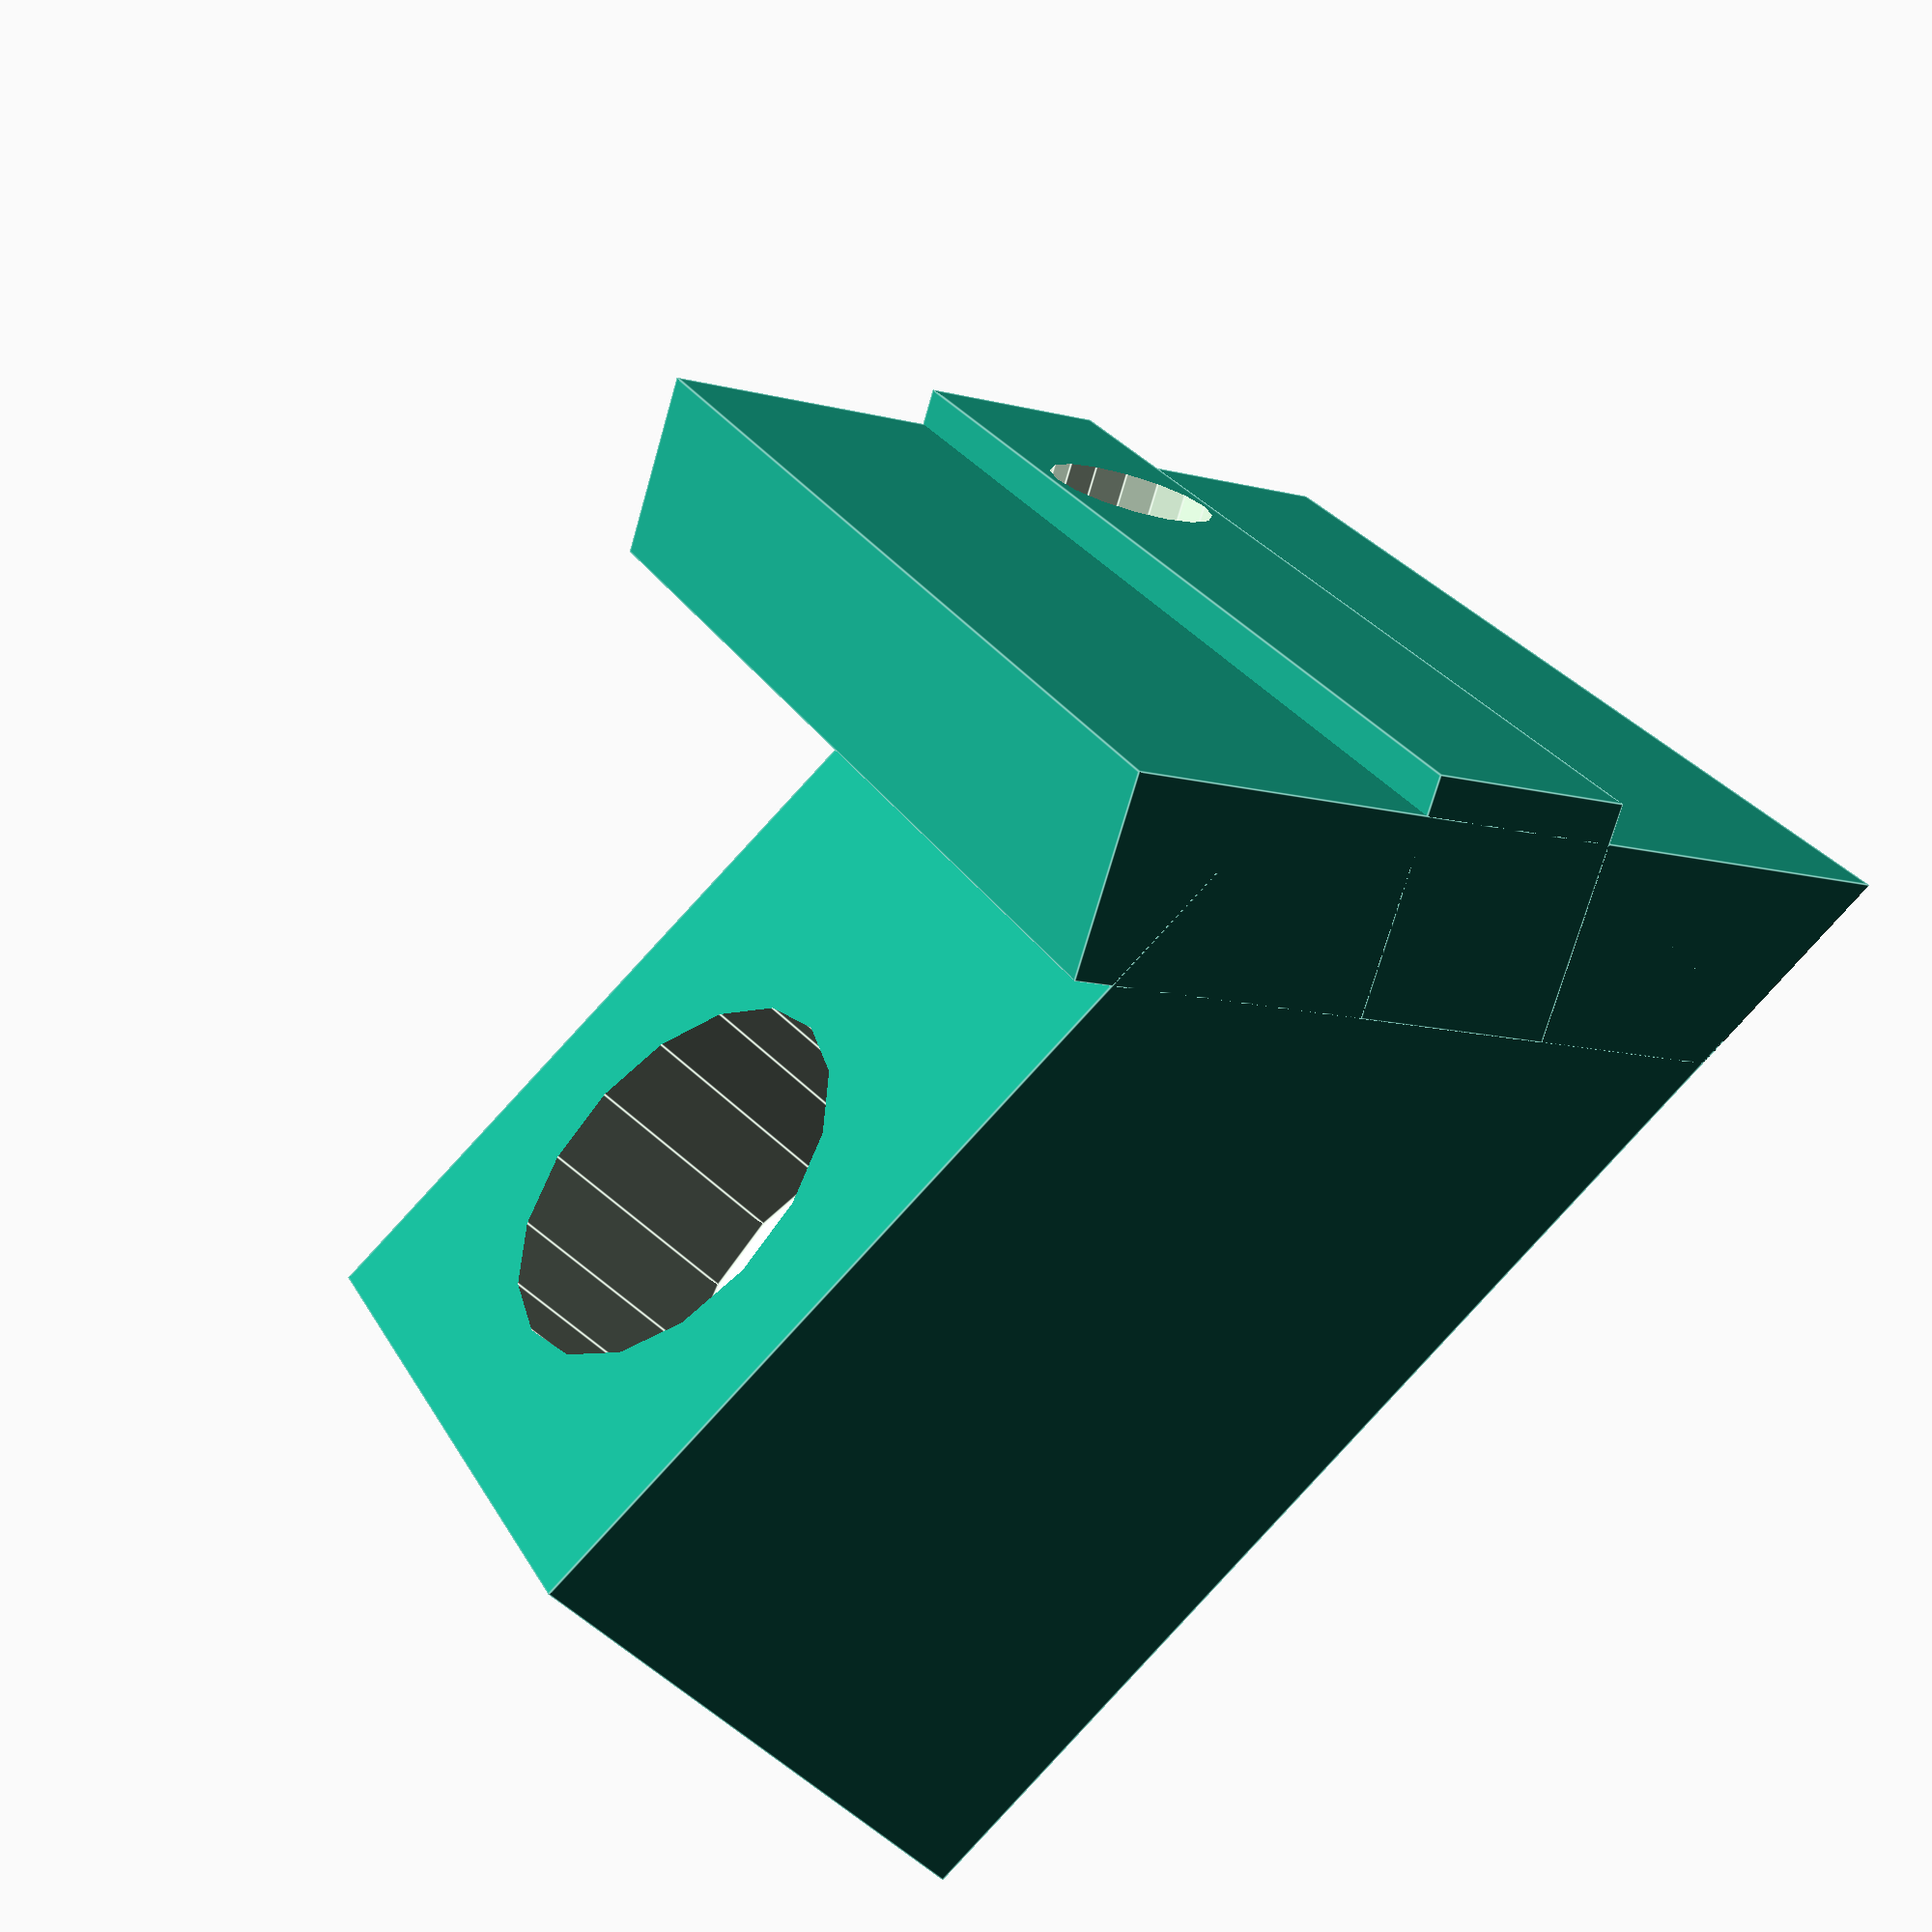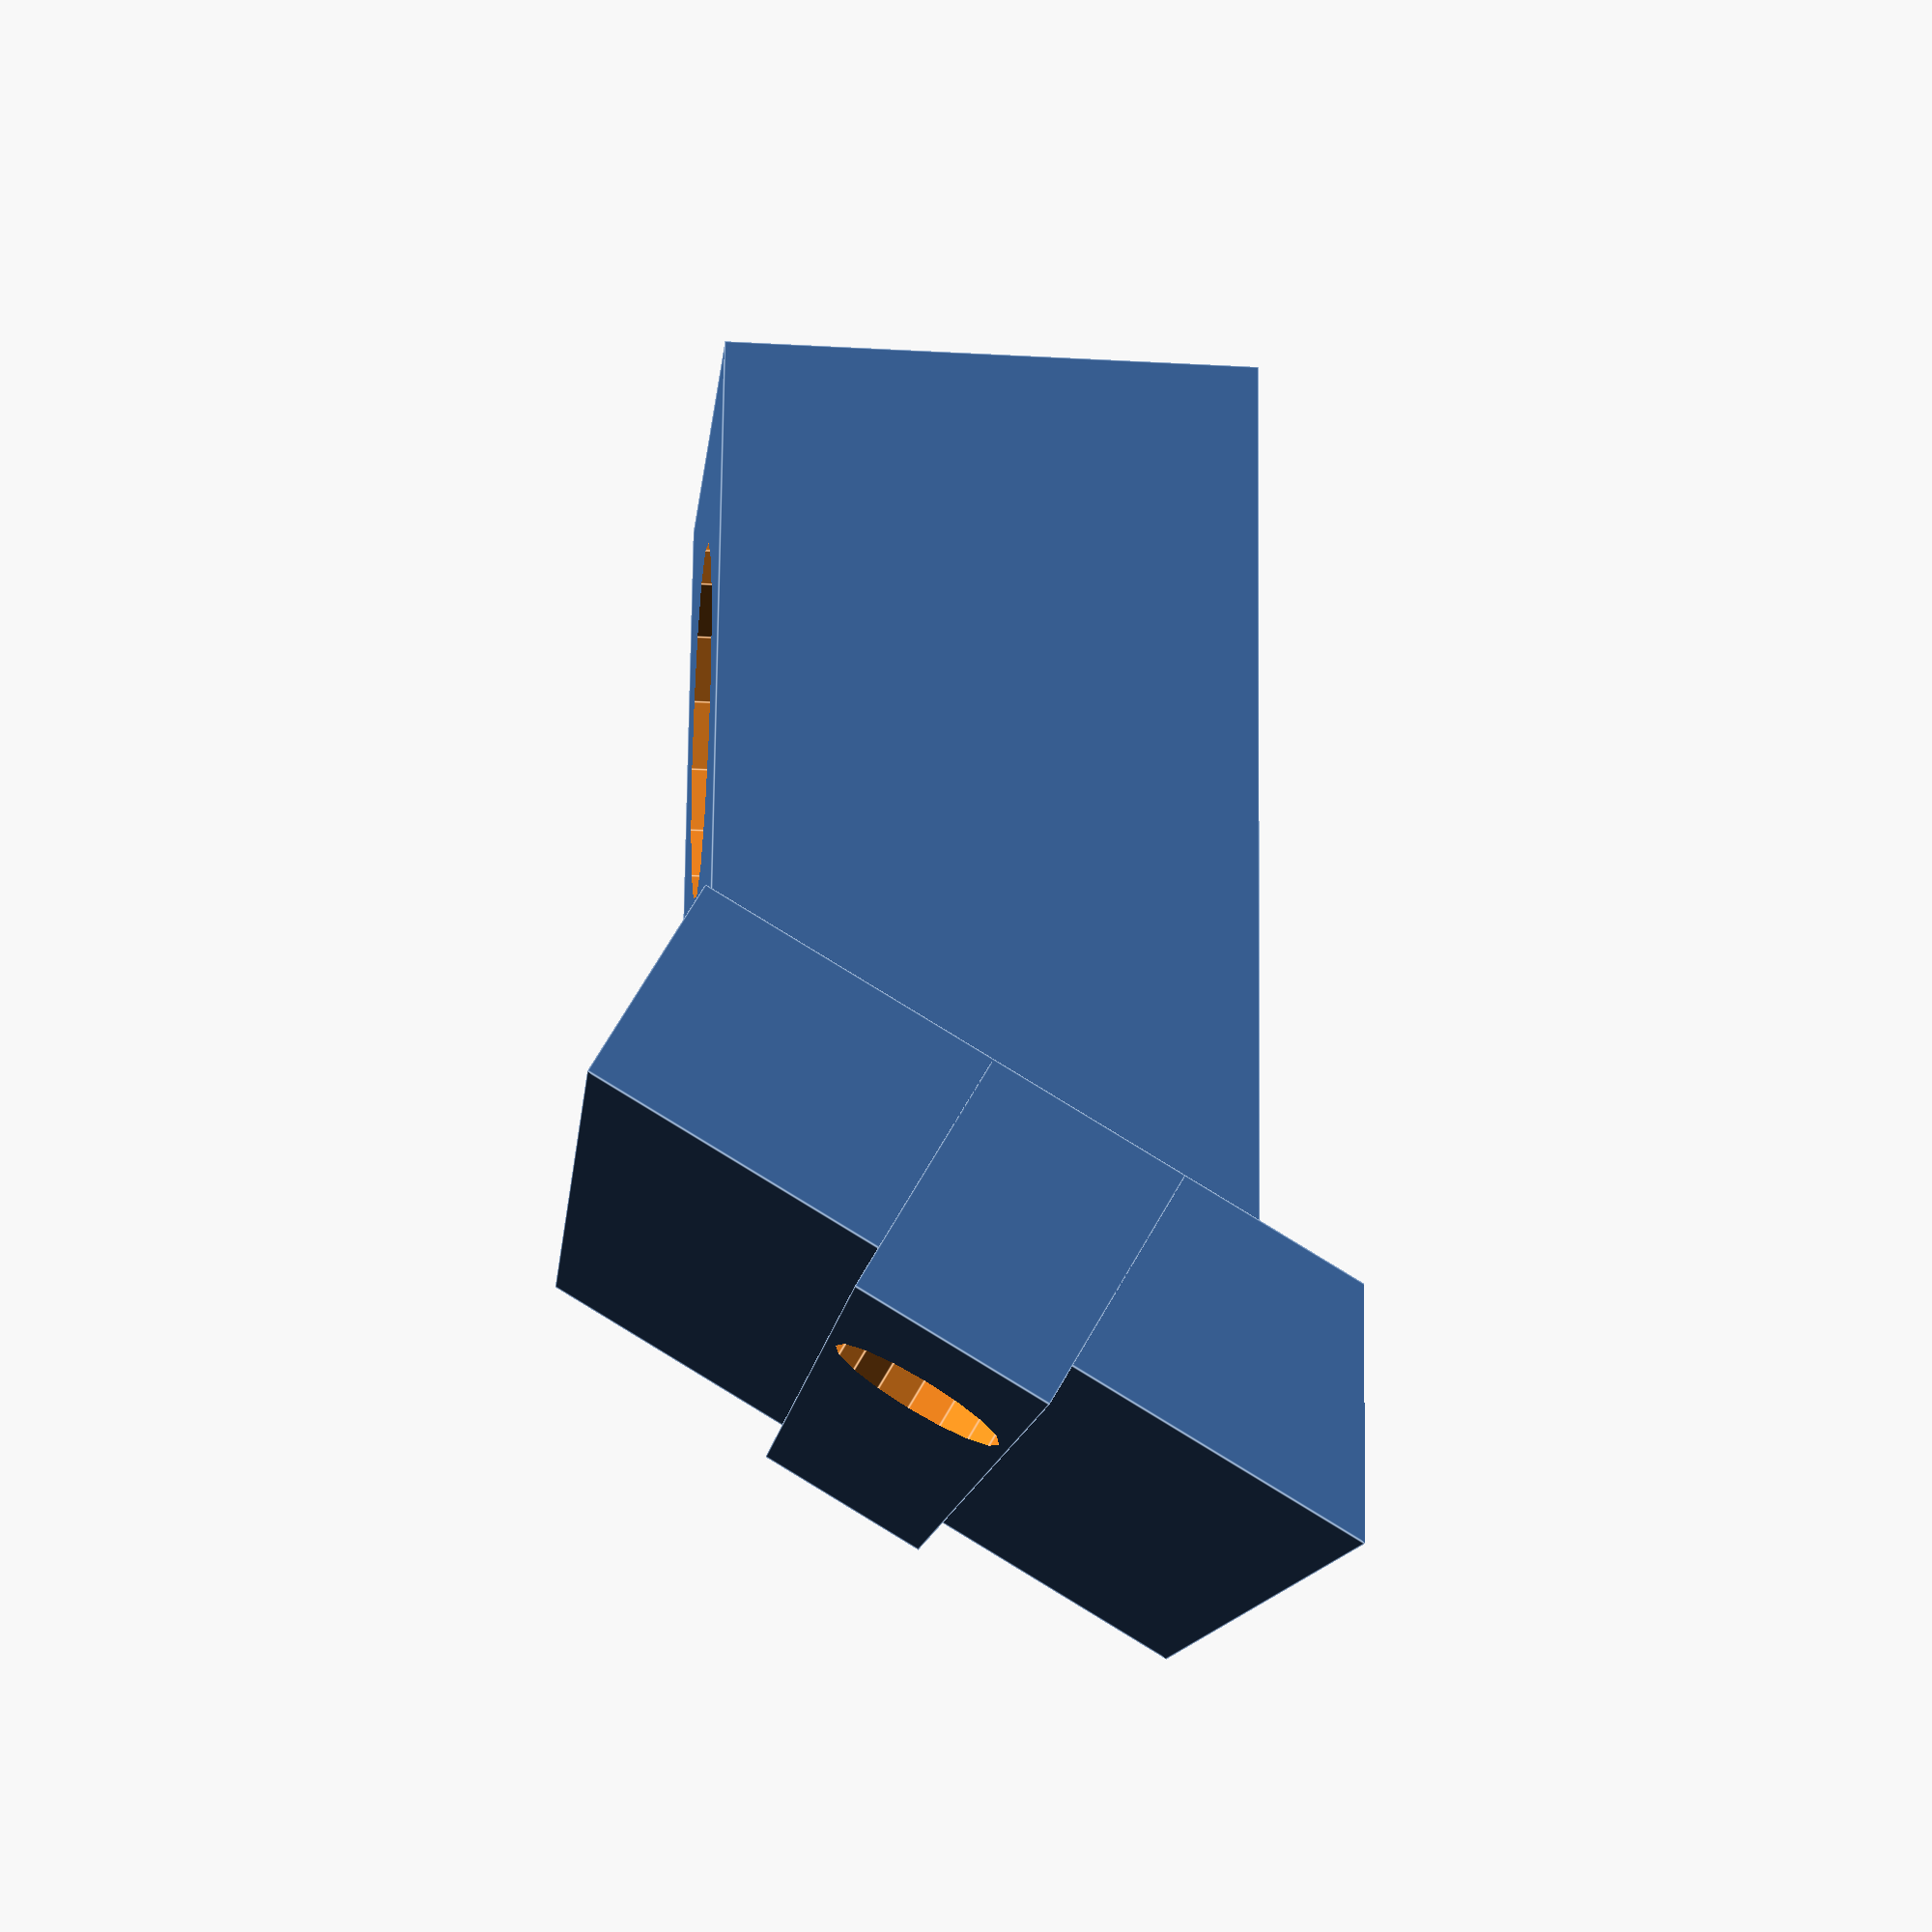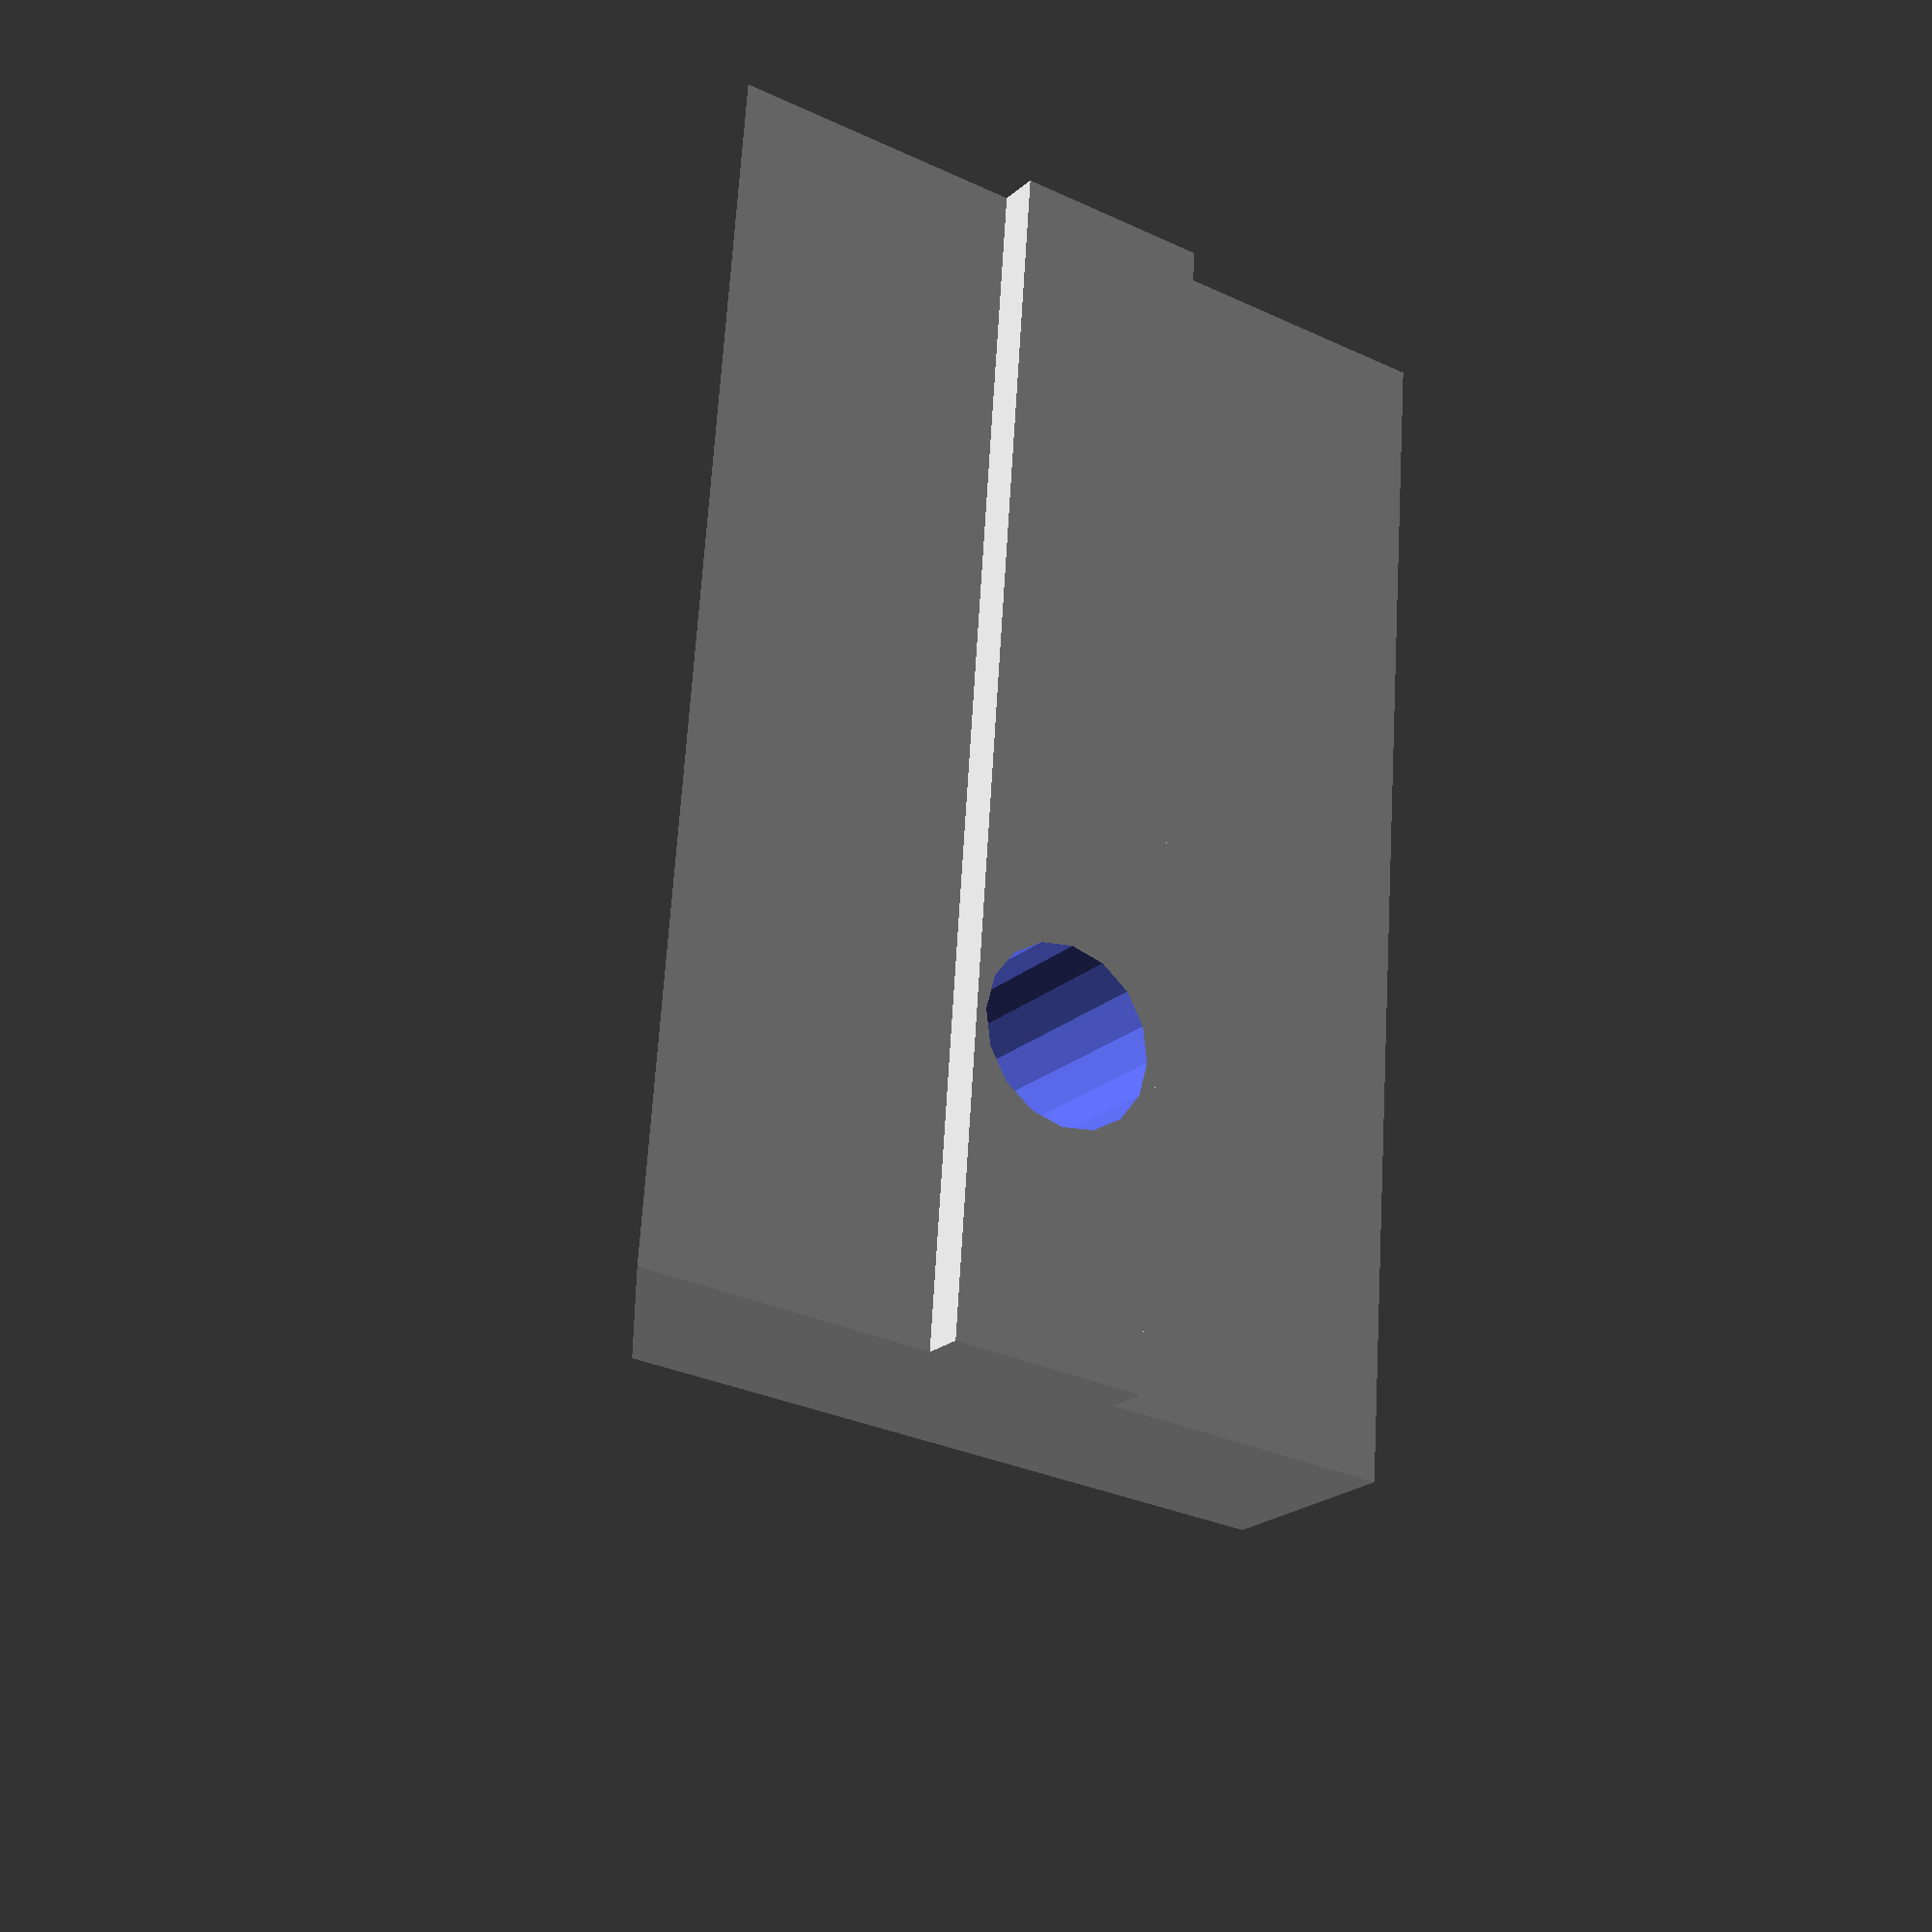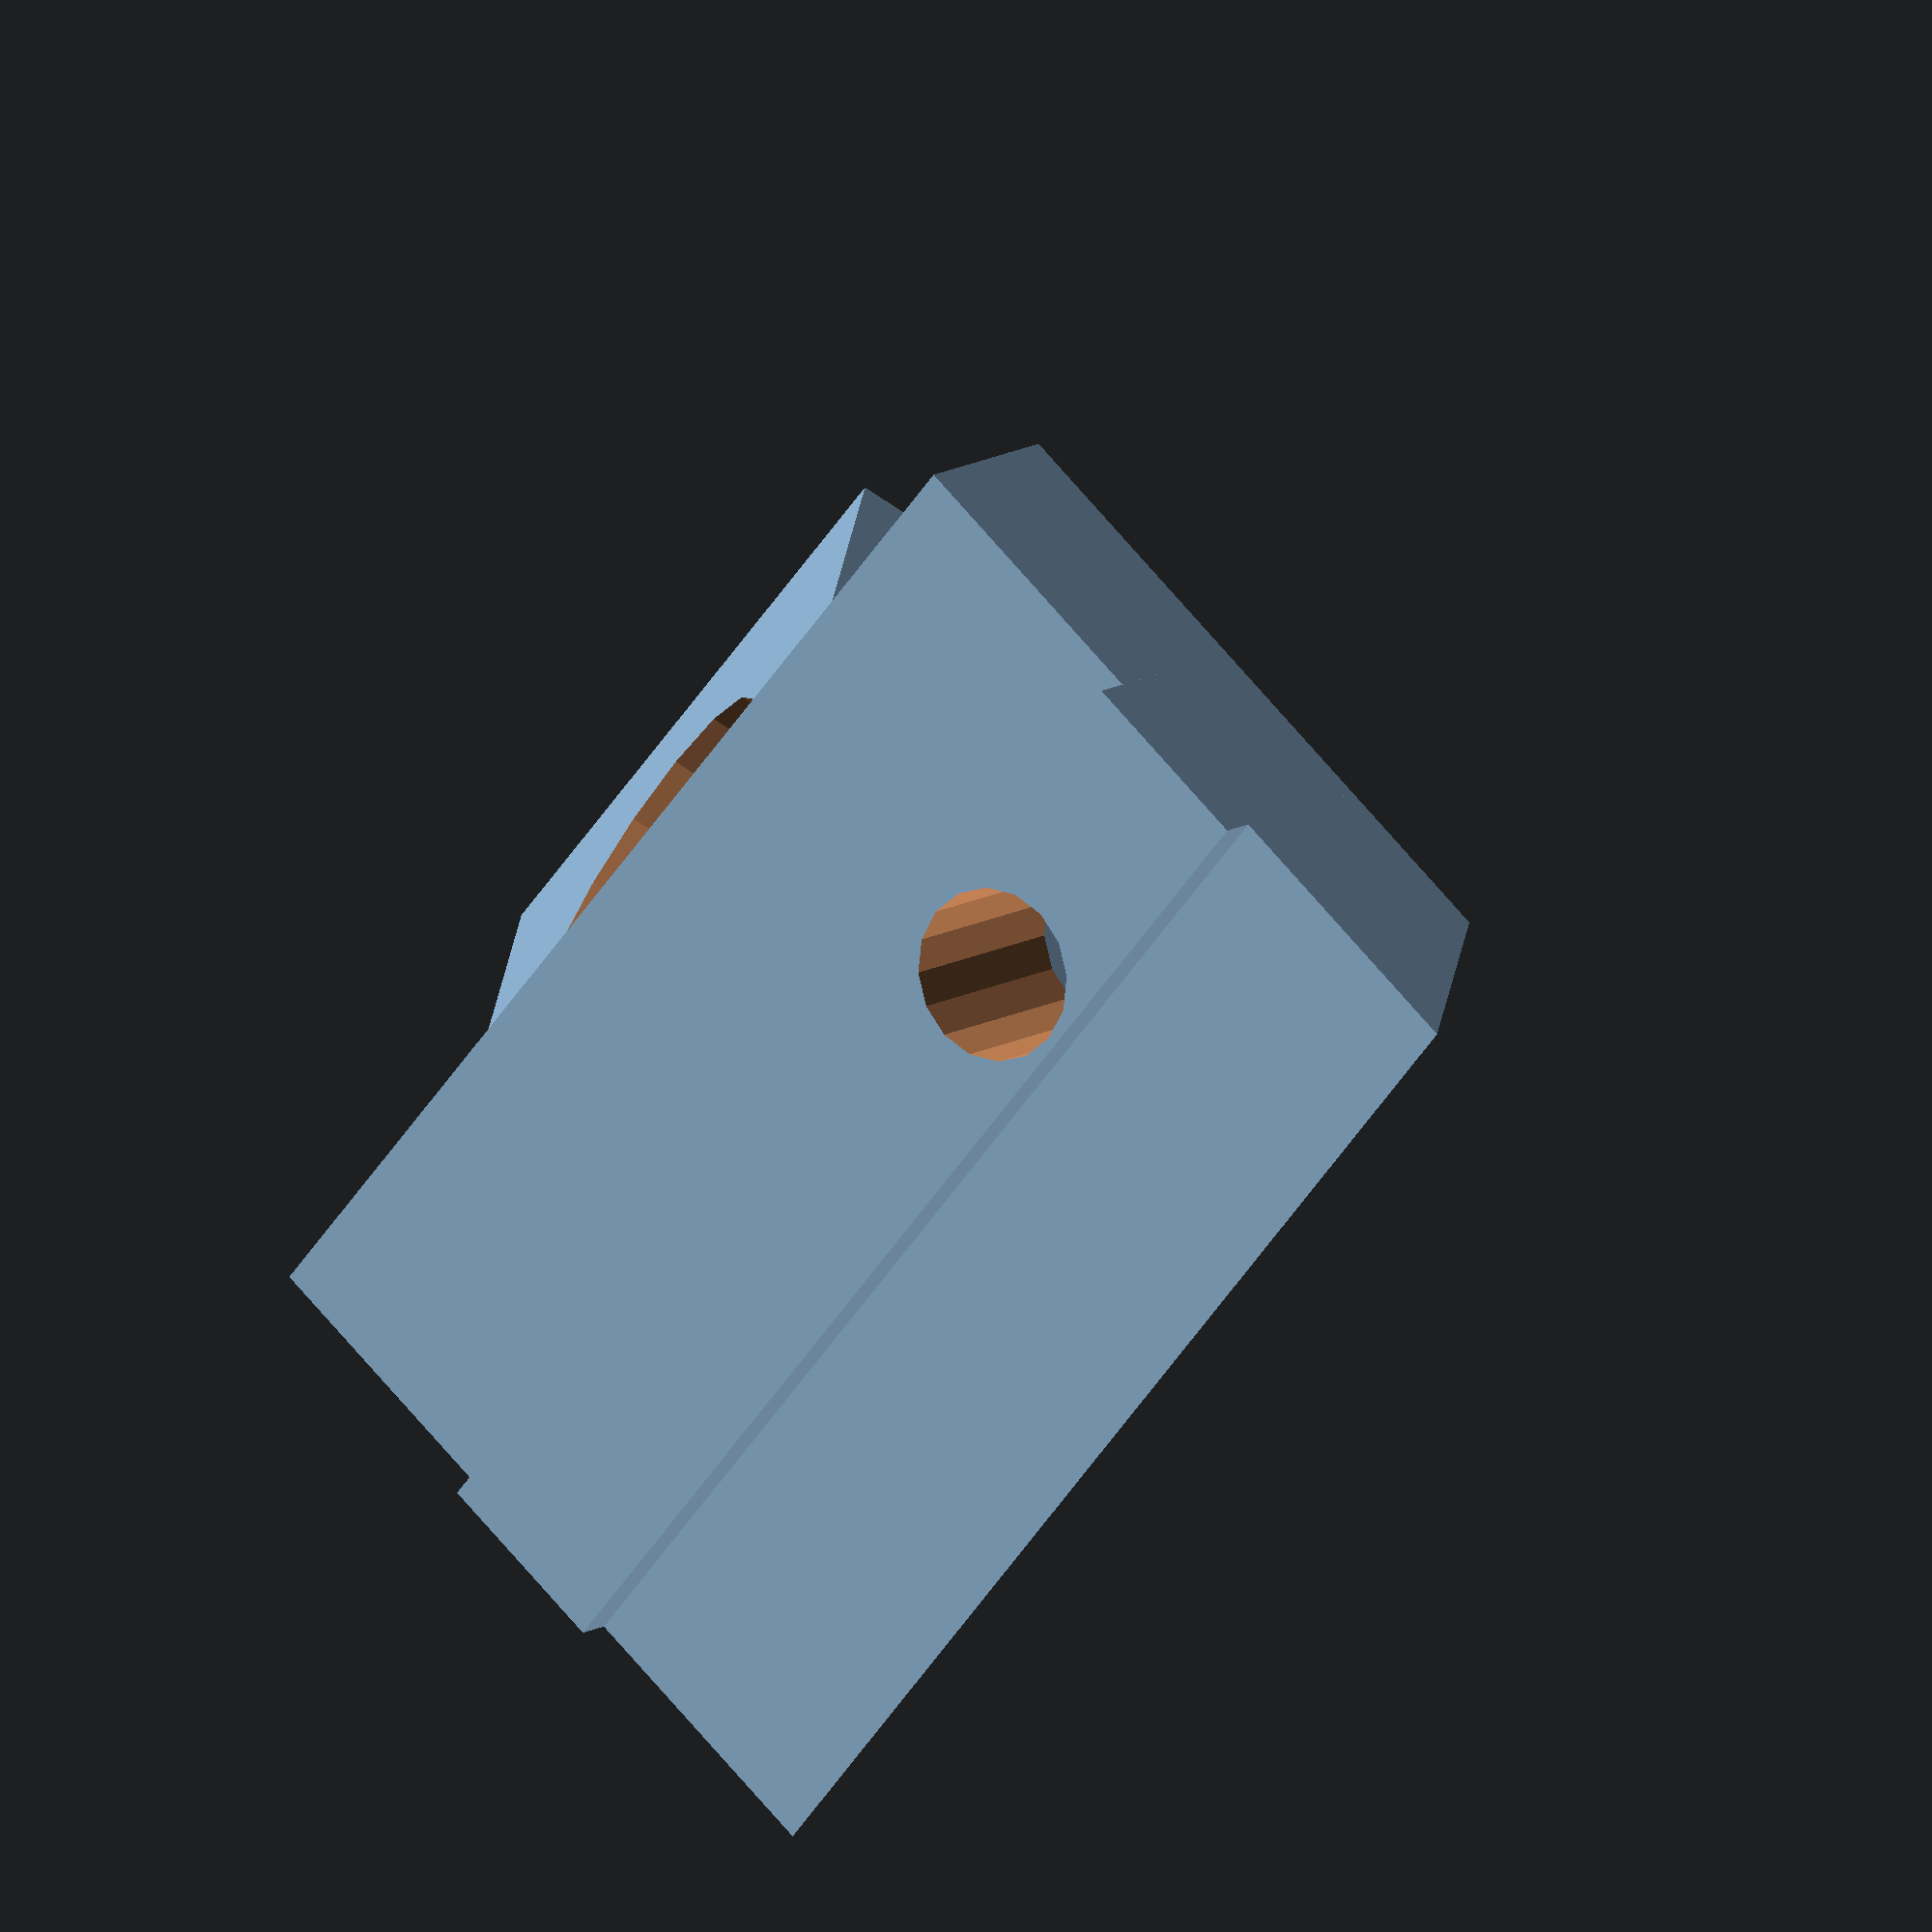
<openscad>



$fn=16;
Angle=60;

module Mount() {
	difference() {
		union() {
			translate([0,0,0])cube([20,30,5]);
			translate([7.5,0,0])cube([5,30,6]);
		}
		translate([10,8,-0.1])cylinder(h=10,d=4.5);
	}
}


difference() {
	translate([-8,-8,0])cube([28,16,14]);
	cylinder(h=20, d1=5,d2=2.5,center=true);
	translate([0,0,8])cylinder(h=20, d=9.75);

	translate([22,10,0])rotate([0,-Angle,180])cube([20,20,20]);
}

difference() {
	translate([20,22,-2.5])rotate([0,-Angle,180])Mount();
	translate([0,0,-5])cube([100,100,10],center=true);
}
</openscad>
<views>
elev=45.6 azim=330.4 roll=38.7 proj=p view=edges
elev=199.5 azim=276.5 roll=96.1 proj=p view=edges
elev=240.6 azim=323.8 roll=275.8 proj=p view=wireframe
elev=72.2 azim=104.6 roll=55.5 proj=o view=wireframe
</views>
